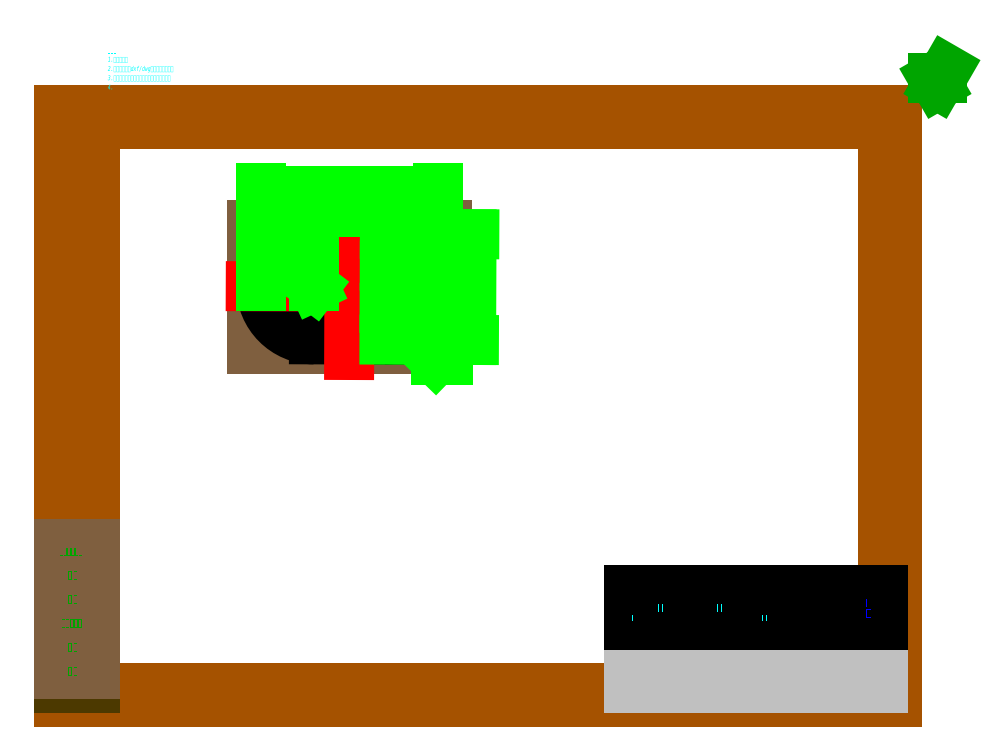
<metadata>
{"format":"dxf","ext":"dxf","renderer":"ezdxf+matplotlib","layout":"modelspace","background":"white","min_lineweight":24,"dpi":150}
</metadata>
<code>
0
SECTION
2
ENTITIES
0
POINT
8
10
10
242.1
20
266.8
30
0
0
LINE
8
10
10
136.9
20
250.9
30
0
11
136.9
21
338.8
31
0
0
LINE
8
10
10
274.7
20
338.8
30
0
11
136.9
21
338.8
31
0
0
LINE
8
10
10
274.7
20
338.8
30
0
11
274.7
21
250.9
31
0
0
LINE
8
10
10
136.9
20
250.9
30
0
11
274.7
21
250.9
31
0
0
LINE
8
10
10
0
20
0
30
0
11
0
21
600
31
0
0
LINE
8
10
10
800
20
600
30
0
11
0
21
600
31
0
0
LINE
8
10
10
800
20
600
30
0
11
800
21
0
31
0
0
LINE
8
10
10
0
20
0
30
0
11
800
21
0
31
0
0
LINE
8
1
10
230.7
20
279.7
30
0
11
180.7
21
279.9
31
0
0
LINE
8
1
10
180.8
20
309.9
30
0
11
230.8
21
309.7
31
0
0
LINE
8
1
10
180.6
20
257.4
30
0
11
230.6
21
257.2
31
0
0
LINE
8
1
10
230.9
20
332.2
30
0
11
180.9
21
332.4
31
0
0
LINE
8
170
10
25
20
410
30
0
11
25
21
10
31
0
0
LINE
8
170
10
584
20
410
30
0
11
25
21
410
31
0
0
LINE
8
170
10
584
20
10
30
0
11
584
21
410
31
0
0
LINE
8
170
10
25
20
10
30
0
11
584
21
10
31
0
0
LINE
8
170
10
0
20
420
30
0
11
0
21
0
31
0
0
LINE
8
170
10
594
20
420
30
0
11
0
21
420
31
0
0
LINE
8
170
10
594
20
0
30
0
11
594
21
420
31
0
0
LINE
8
170
10
0
20
0
30
0
11
594
21
0
31
0
0
LINE
8
170
10
25
20
10
30
0
11
0
21
10
31
0
0
LINE
8
170
10
25
20
20
30
0
11
0
21
20
31
0
0
LINE
8
170
10
25
20
54
30
0
11
0
21
54
31
0
0
LINE
8
170
10
25
20
112
30
0
11
0
21
112
31
0
0
LINE
8
170
10
25
20
44
30
0
11
0
21
44
31
0
0
LINE
8
170
10
25
20
37
30
0
11
0
21
37
31
0
0
LINE
8
170
10
25
20
61
30
0
11
0
21
61
31
0
0
LINE
8
170
10
25
20
95
30
0
11
0
21
95
31
0
0
LINE
8
170
10
25
20
27
30
0
11
0
21
27
31
0
0
LINE
8
170
10
25
20
78
30
0
11
0
21
78
31
0
0
LINE
8
170
10
25
20
88
30
0
11
0
21
88
31
0
0
LINE
8
170
10
25
20
105
30
0
11
0
21
105
31
0
0
LINE
8
170
10
25
20
71
30
0
11
0
21
71
31
0
0
LINE
8
173
10
620
20
443
30
0
11
625.8
21
443
31
0
0
LINE
8
173
10
622.9
20
438
30
0
11
629.2
21
449
31
0
0
LINE
8
173
10
622.9
20
438
30
0
11
620
21
443
31
0
0
ARC
8
1
10
230.8
20
294.7
30
0
40
15
50
269.8
51
89.78
0
ARC
8
1
10
180.8
20
294.9
30
0
40
15
50
89.78
51
269.8
0
ARC
8
1
10
180.8
20
294.9
30
0
40
37.5
50
89.78
51
269.8
0
ARC
8
1
10
230.8
20
294.7
30
0
40
37.5
50
269.8
51
89.78
0
LINE
8
10
10
272.8
20
294.6
30
0
11
135.8
21
295.1
31
0
0
LINE
8
10
10
206
20
341.3
30
0
11
205.6
21
246.3
31
0
0
LINE
8
10
10
268.7
20
242.8
30
0
11
268.7
21
242.8
31
0
0
LEADER
360
98
8
10
3
Standard
73
     2
76
     3
10
242.1
20
266.8
30
0
10
266.9
20
242.8
30
0
10
267.2
20
242.8
30
0
340
9D
0
LINE
8
10
10
267.2
20
242.8
30
0
11
275.7
21
242.8
31
0
0
INSERT
8
10
2
LABLE3D_1
10
267.2
20
242.8
30
0
0
MTEXT
8
170
10
52.31
20
407.5
30
0
40
3.5
41
0
46
0
71
     7
72
     5
1
\f仿宋|b0|i0;\W0.7;
7
chinesef_fs
11
-1
21
9.004e-15
31
0
73
     2
44
0.9036
0
MTEXT
8
170
10
6.183
20
37
30
0
40
5
41
0
46
0
71
     7
72
     5
1
\f仿宋|b0|i0;\W0.7;签 字
7
chinesef_fs
73
     2
44
0.9036
0
MTEXT
8
173
10
611.5
20
437
30
0
40
5
41
0
46
0
71
     7
72
     5
1
\f仿宋|b0|i0;\W0.7;其余
7
chinesef_fs
73
     2
44
0.9036
0
MTEXT
8
170
10
6.183
20
20
30
0
40
5
41
0
46
0
71
     7
72
     5
1
\f仿宋|b0|i0;\W0.7;日 期
7
chinesef_fs
73
     2
44
0.9036
0
MTEXT
8
170
10
0.0333
20
105
30
0
40
5
41
0
46
0
71
     7
72
     5
1
\f仿宋|b0|i0;\W0.7;{\H0.95x;借通用件登记}
7
chinesef_fs
73
     2
44
0.9036
0
MTEXT
8
170
10
6.183
20
88
30
0
40
5
41
0
46
0
71
     7
72
     5
1
\f仿宋|b0|i0;\W0.7;描 图
7
chinesef_fs
73
     2
44
0.9036
0
MTEXT
8
170
10
1.628
20
54
30
0
40
5
41
0
46
0
71
     7
72
     5
1
\f仿宋|b0|i0;\W0.7;旧底图总号
7
chinesef_fs
73
     2
44
0.9036
0
MTEXT
8
170
10
6.183
20
71
30
0
40
5
41
0
46
0
71
     7
72
     5
1
\f仿宋|b0|i0;\W0.7;校 描
7
chinesef_fs
73
     2
44
0.9036
0
MTEXT
8
10
10
34.37
20
434.7
30
0
40
3.5
41
0
46
0
71
     7
72
     5
1
\f宋体|b0|i0;\W0.7;顺序：\P1添加中心线\P2螺栓中心线转dxf/dwg失效，后期重新加\P3添加尺寸，特殊符号无法转出，用文字代替。\P4
7
宋体
73
     1
44
1.124
0
DIMENSION
360
AC
8
10
2
_U0
10
180.8
20
294.9
30
0
11
173.1
21
311.5
31
0
70
   164
71
     1
42
37.5
73
     0
74
     0
75
     0
3
Standard
15
165
25
329
35
0
40
0
0
DIMENSION
360
BF
8
10
2
_U1
10
180.8
20
294.9
30
0
11
152.7
21
309.6
31
0
70
   164
71
     1
42
15
73
     0
74
     0
75
     0
3
Standard
15
168.8
25
304
35
0
40
0
0
DIMENSION
360
D4
8
10
2
_U2
10
279.6
20
279.6
30
0
11
279.7
21
294.6
31
0
70
   160
71
     1
42
30
73
     0
74
     0
75
     0
52
90
3
Standard
13
215.5
23
309.8
33
0
14
230.7
24
279.7
34
0
50
89.78
0
DIMENSION
360
EC
8
10
2
_U3
10
292.1
20
257
30
0
11
292.2
21
294.5
31
0
70
   160
71
     1
42
75
73
     0
74
     0
75
     0
52
90
3
Standard
13
224.9
23
332.3
33
0
14
230.6
24
257.2
34
0
50
89.78
0
DIMENSION
360
104
8
10
2
_U4
10
230.8
20
347.6
30
0
11
205.8
21
347.6
31
0
70
   160
71
     1
42
50
73
     0
74
     0
75
     0
52
90
3
Standard
13
180.8
23
294.9
33
0
14
230.8
24
294.7
34
0
0
DIMENSION
360
11C
8
10
2
_U5
10
268.3
20
362.7
30
0
11
205.8
21
362.7
31
0
70
   160
71
     1
42
125
73
     0
74
     0
75
     0
52
90
3
Standard
13
143.3
23
295.1
33
0
14
268.3
24
294.6
34
0
0
INSERT
8
170
2
TabularNote1
10
464
20
54.95
30
0
0
INSERT
8
170
2
TabularNote2
10
403.9
20
54.93
30
0
0
INSERT
8
170
2
TabularNote3
10
403.9
20
54.96
30
0
0
ENDSEC
0
EOF

</code>
